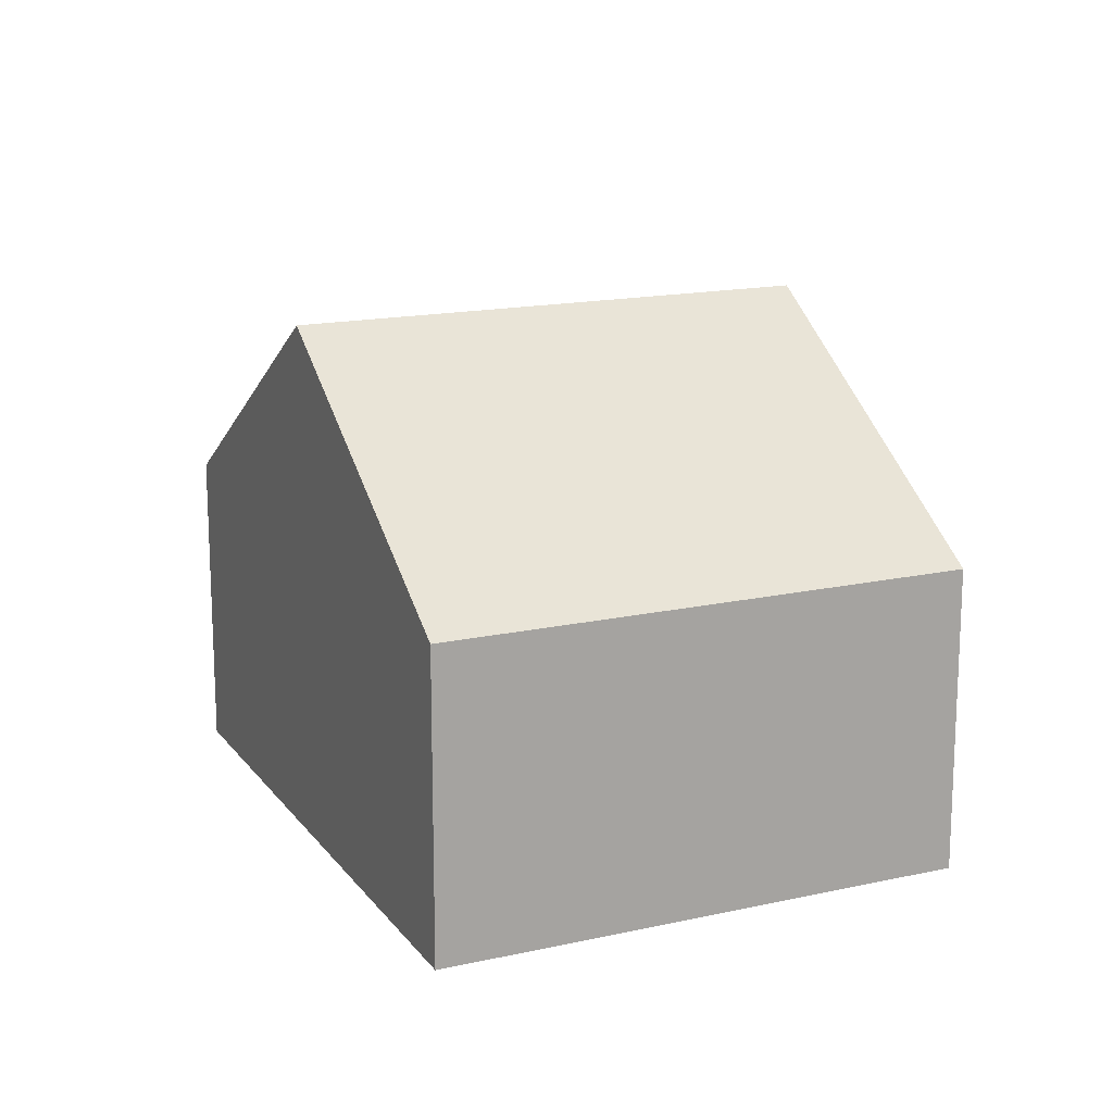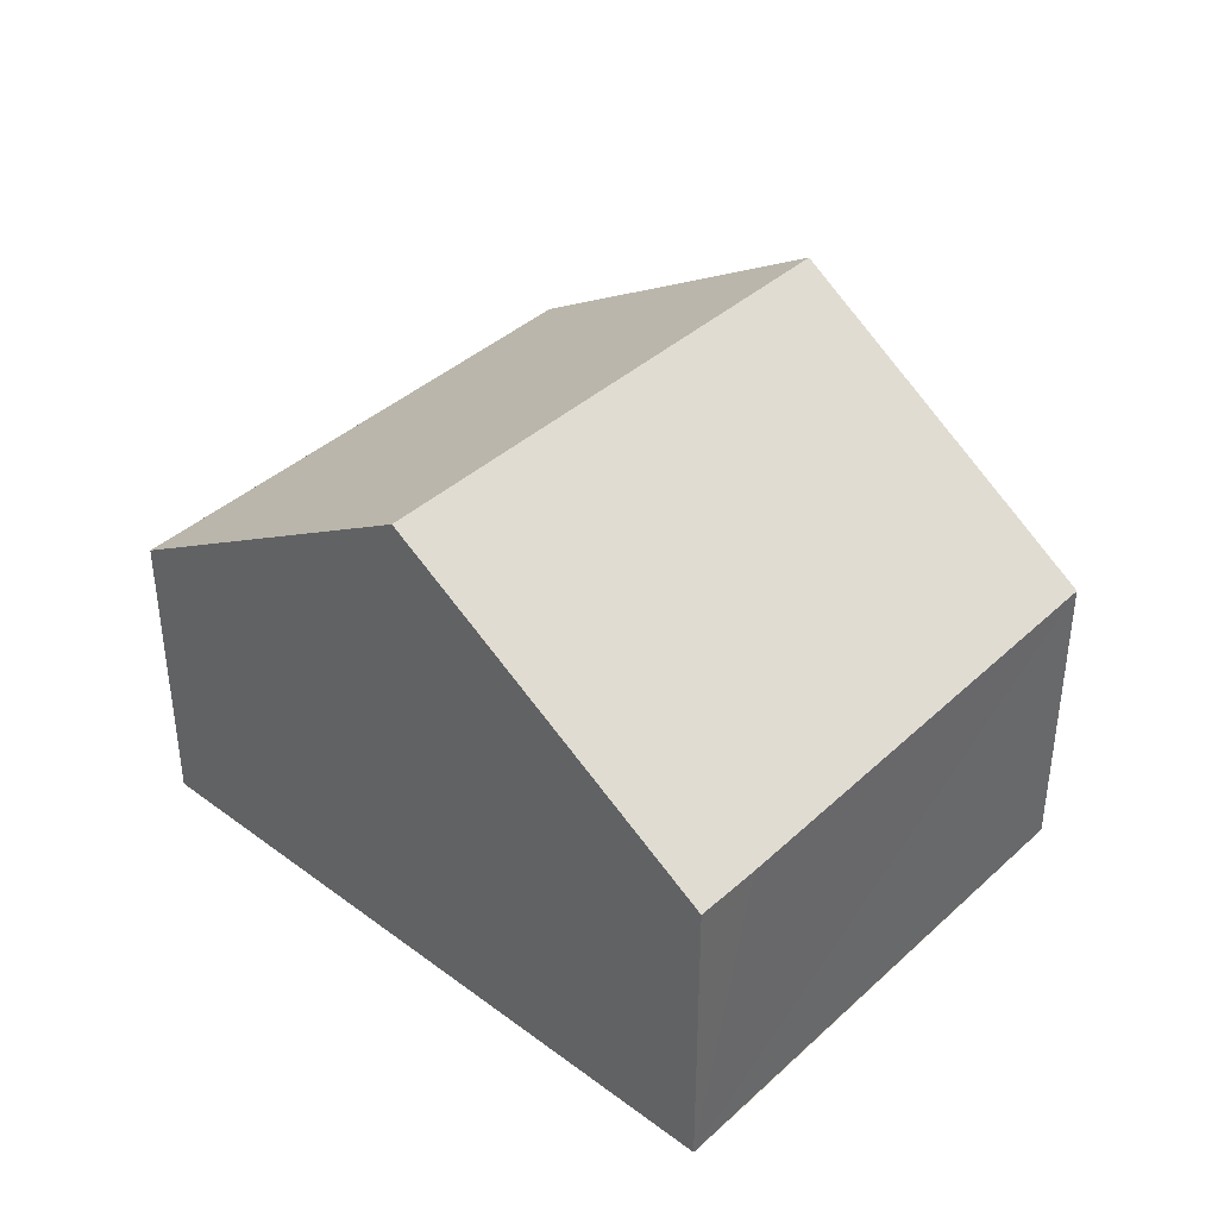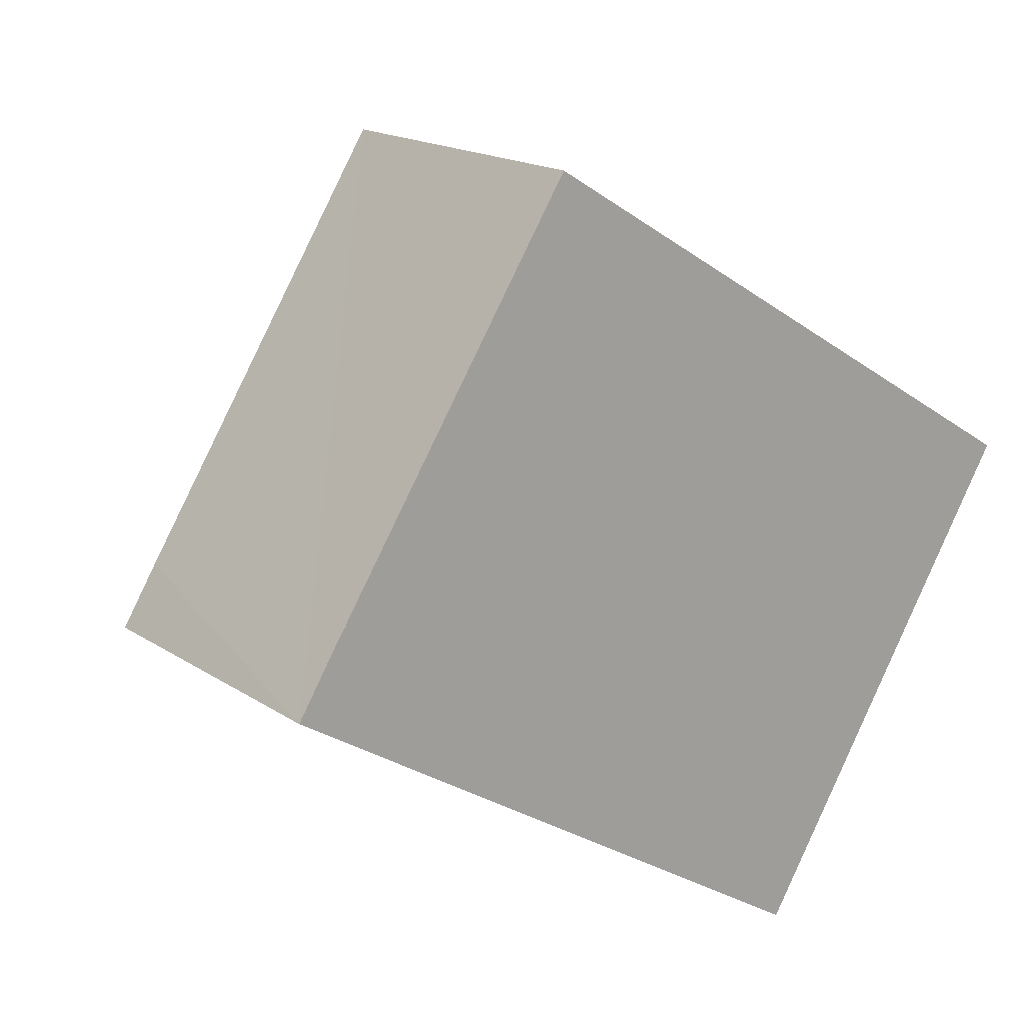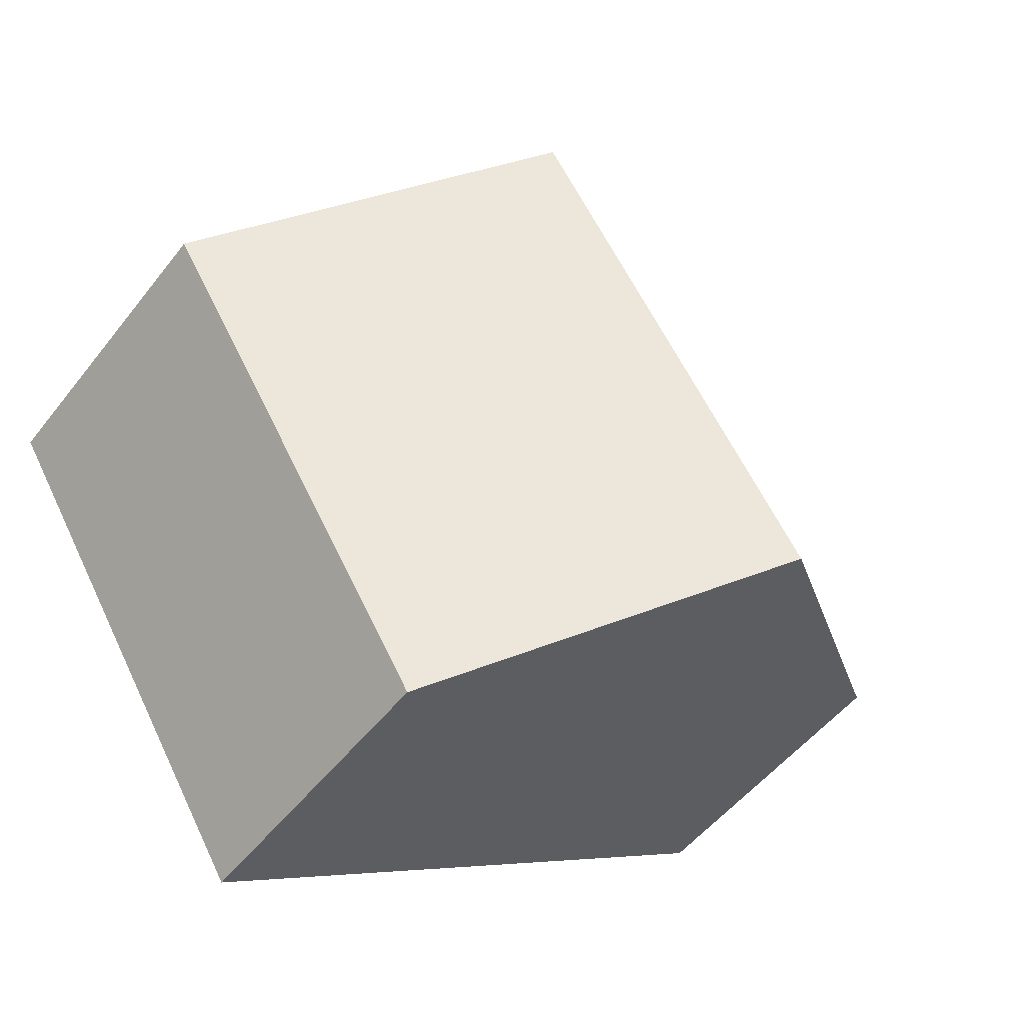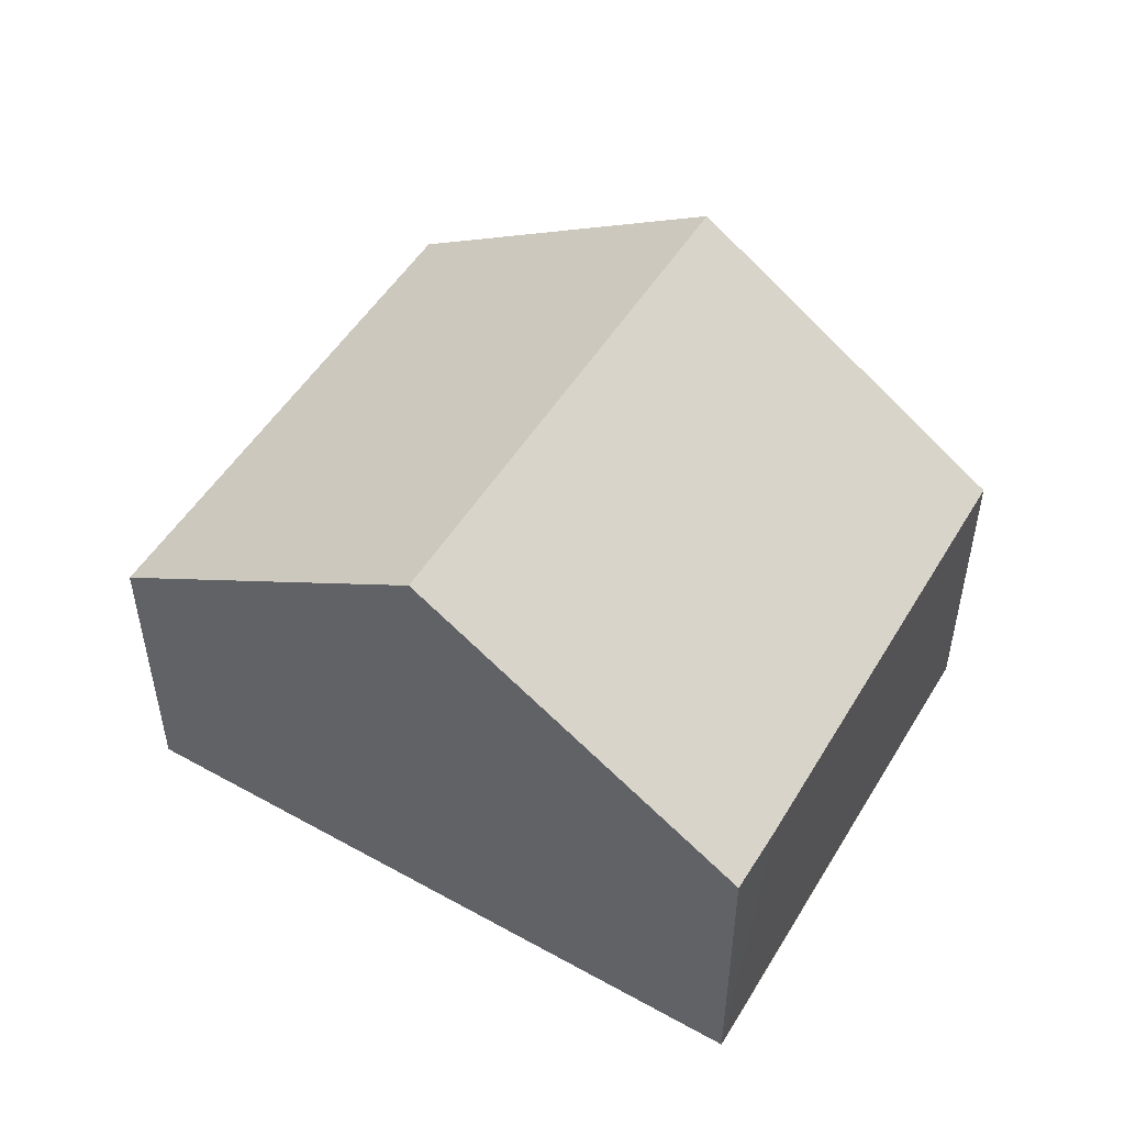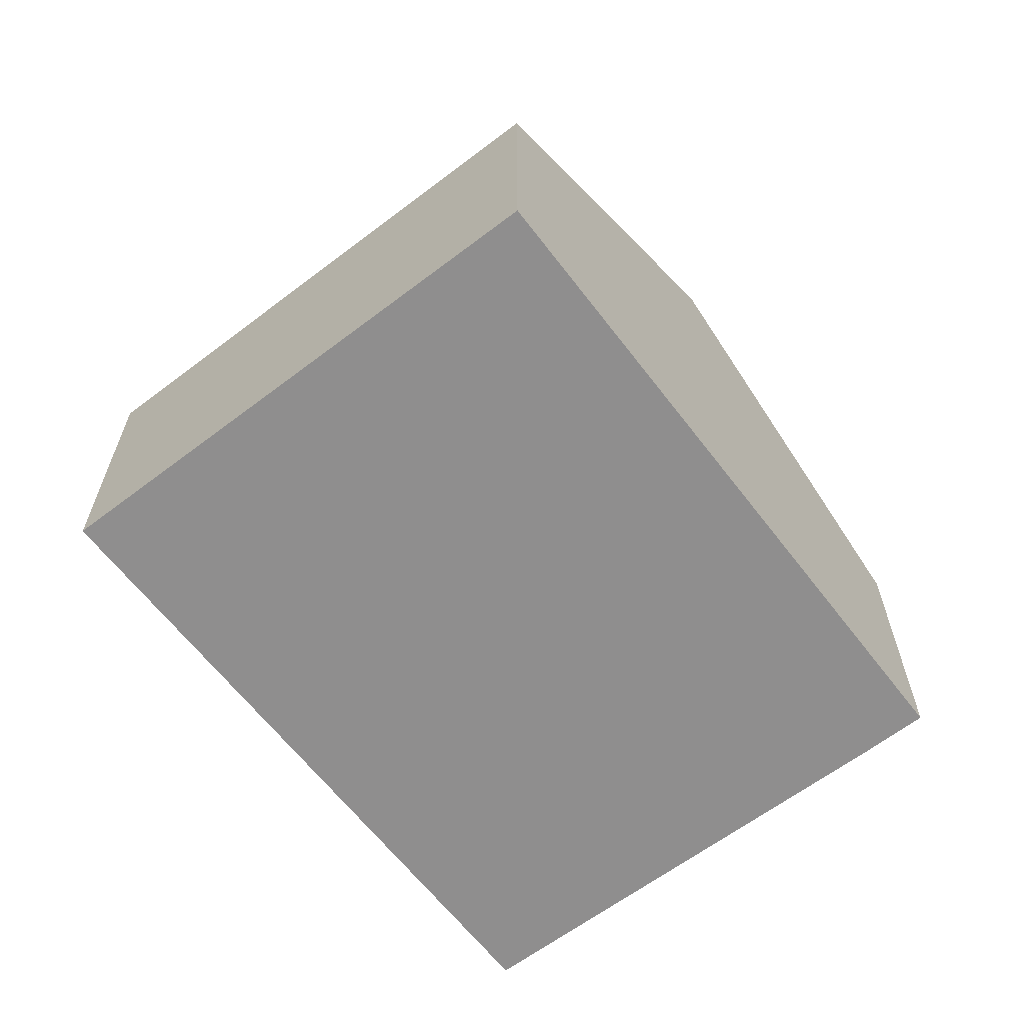
<metadata>
{"format":"obj","ext":"obj","renderer":"f3d","projection":"perspective","resolution":1024,"background":"white","views":[{"elev":16.0,"azim":97.0,"up":"+Y"},{"elev":40.6,"azim":-105.5,"up":"+Y"},{"elev":17.4,"azim":-37.8,"up":"+Z"},{"elev":-51.2,"azim":143.4,"up":"+Z"},{"elev":52.0,"azim":-117.0,"up":"+Y"},{"elev":-65.0,"azim":159.4,"up":"+Y"}]}
</metadata>
<code>
v  2.22 3.992 -1.384
v  6.634 2.33 0.752
v  4.44 2.33 -2.768
v  4.395 3.992 2.105
v  0.271 2.331 0.434
v  0 2.33 1.427e-16
v  2.208 2.369 3.427
v  0 0 0
v  2.208 -2.098e-16 3.427
v  0.271 -2.657e-17 0.434
v  4.395 -1.289e-16 2.105
v  6.634 -4.605e-17 0.752
v  4.44 1.695e-16 -2.768
v  2.22 8.475e-17 -1.384
g defaultobject
f 1 2 3
f 2 1 4
f 5 1 6
f 1 5 4
f 4 5 7
f 8 5 6
f 5 8 7
f 7 8 9
f 9 8 10
f 9 4 7
f 4 9 2
f 2 9 11
f 2 11 12
f 12 3 2
f 3 12 13
f 1 8 6
f 8 1 3
f 8 3 14
f 14 3 13
f 11 13 12
f 13 11 9
f 13 9 10
f 13 10 14
f 14 10 8

</code>
